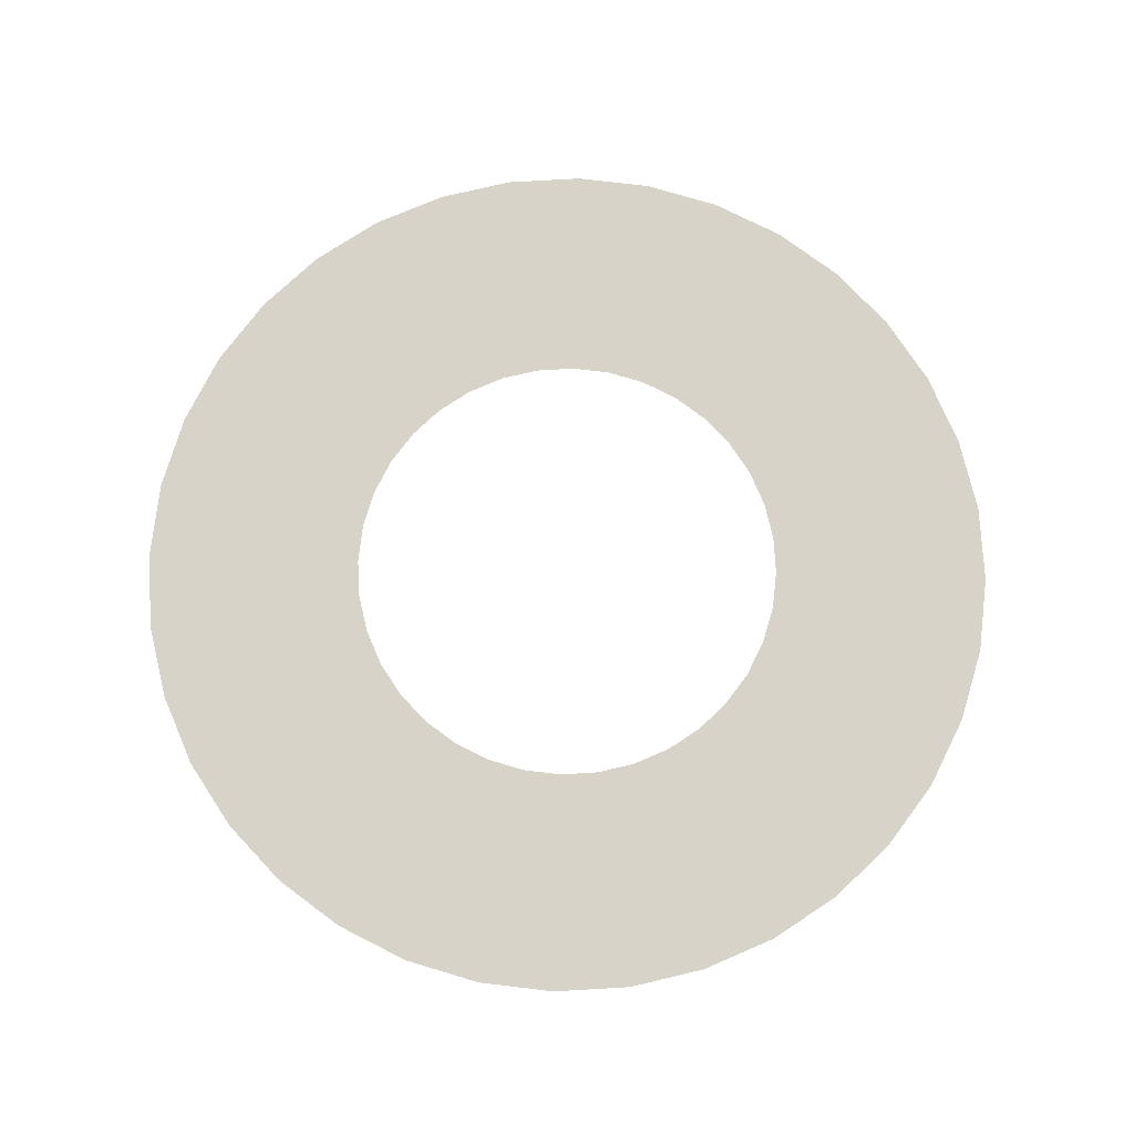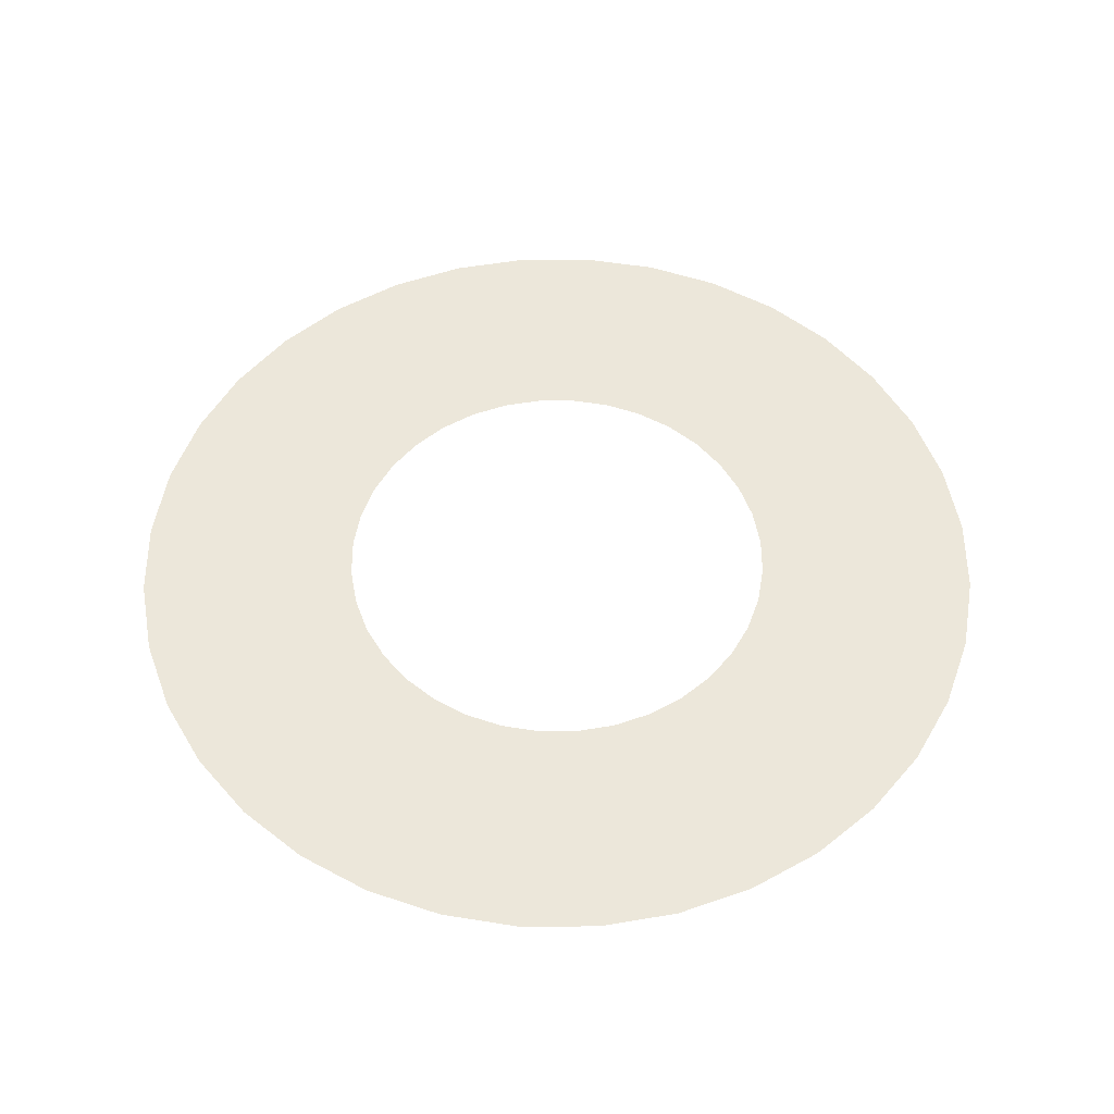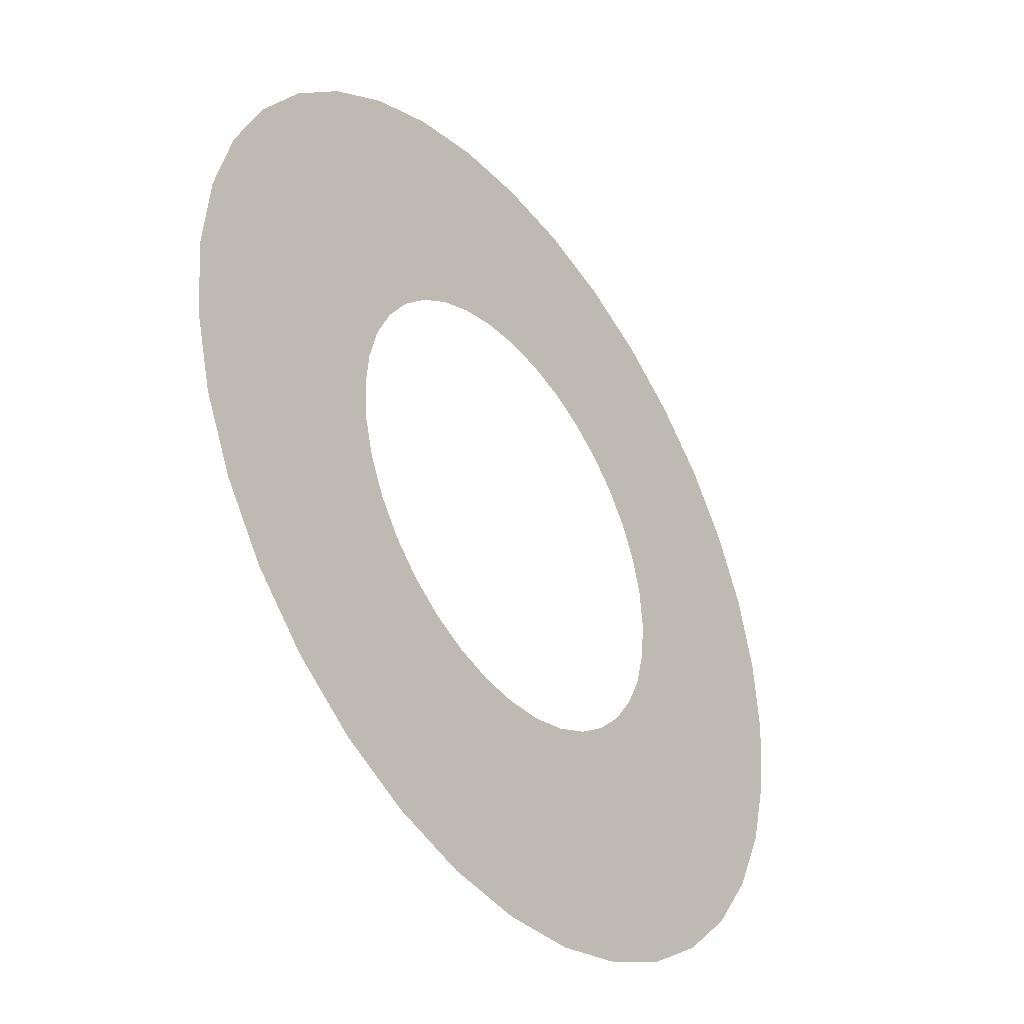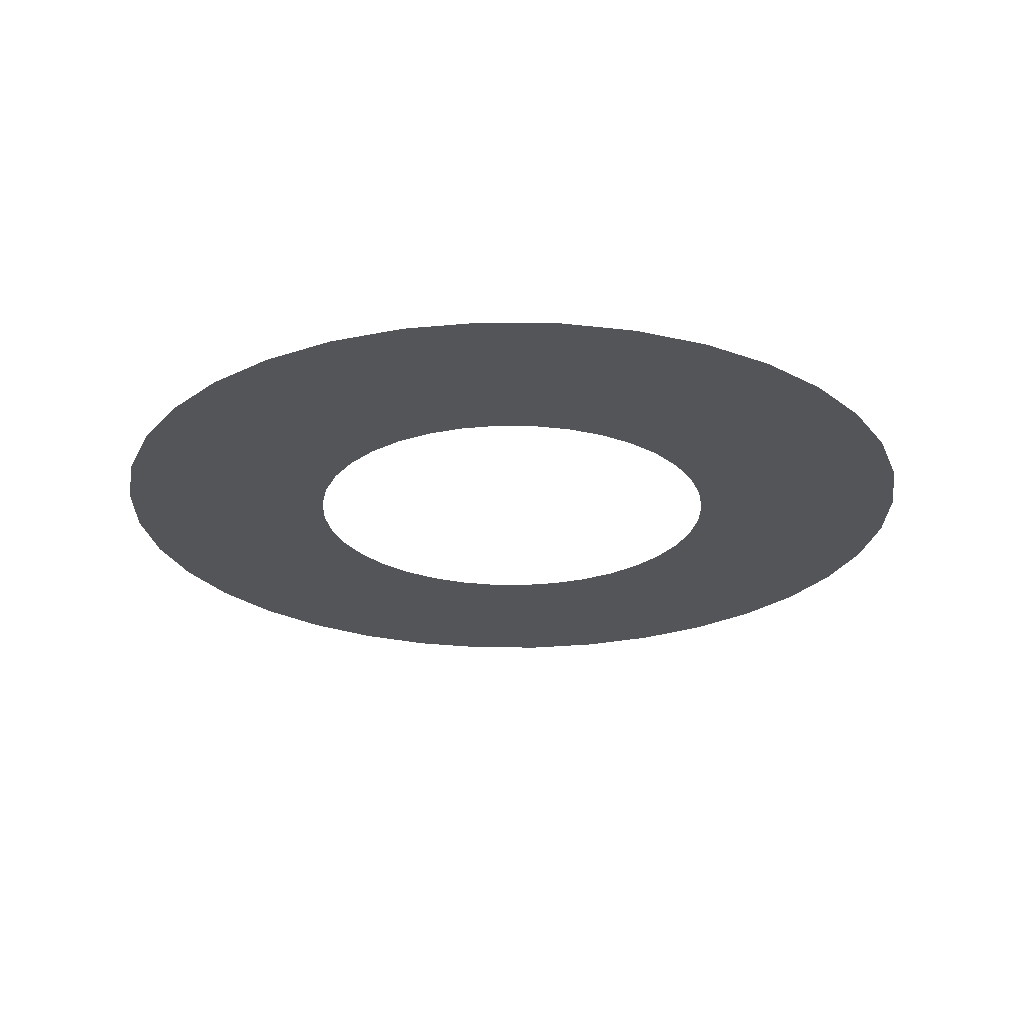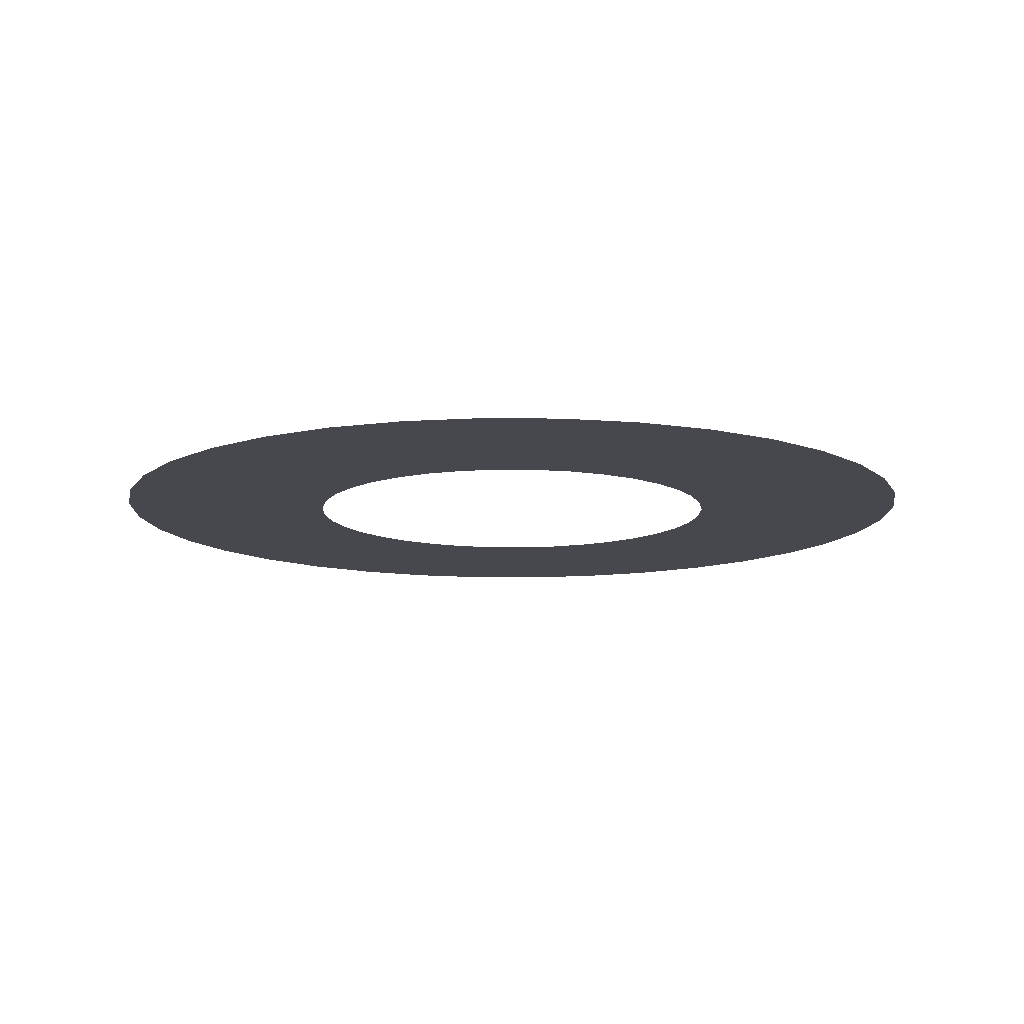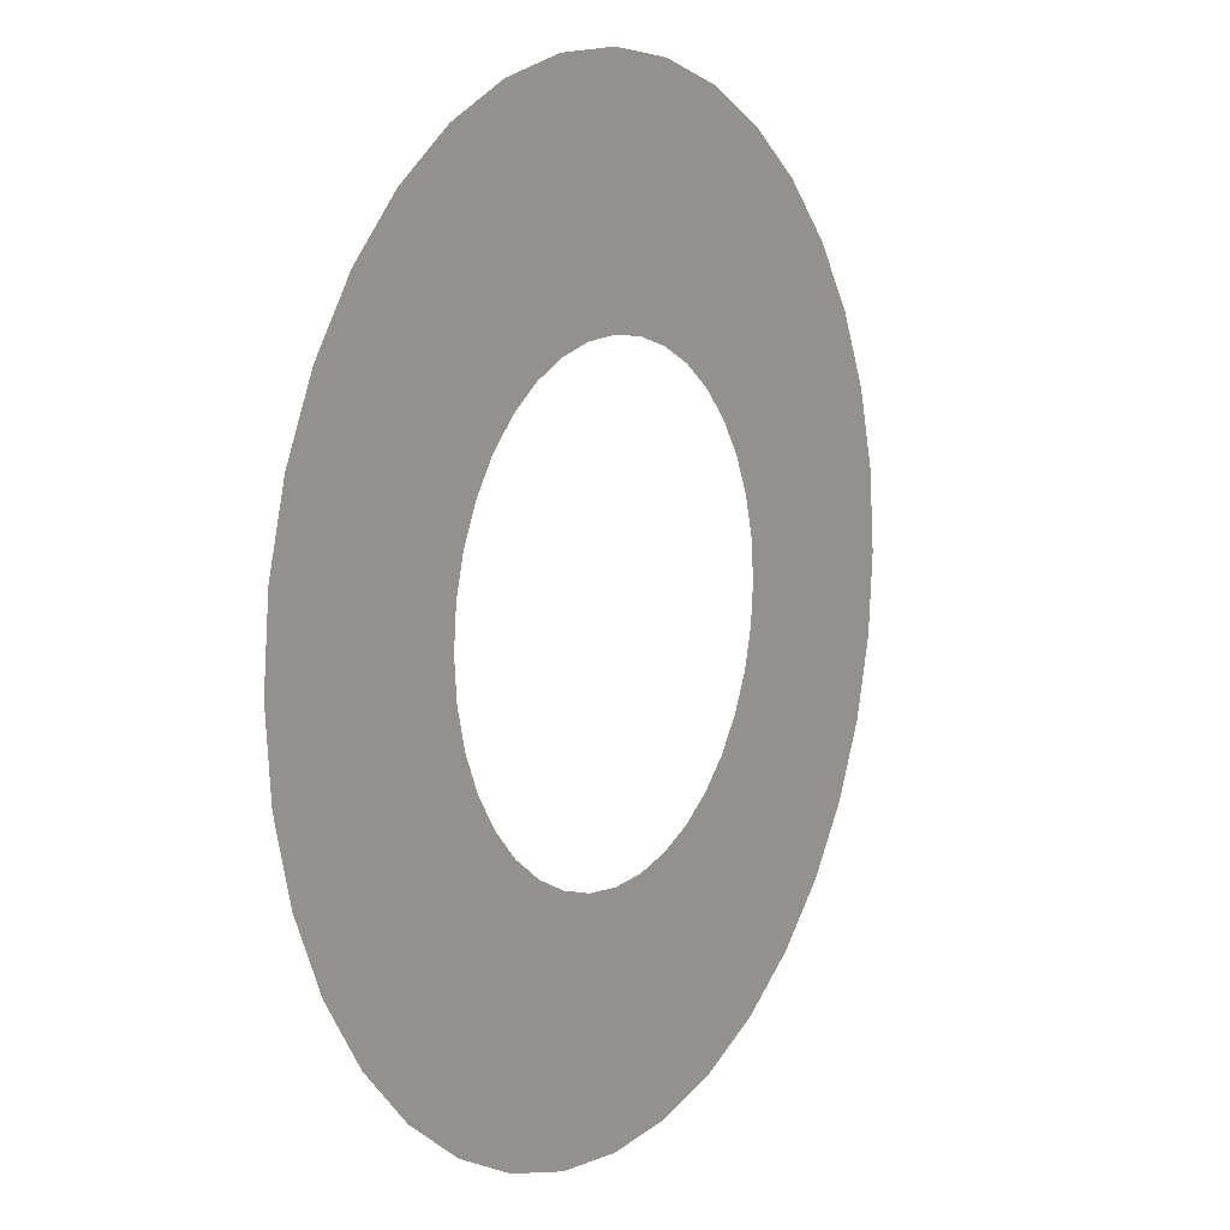
<metadata>
{"format":"obj","ext":"obj","renderer":"f3d","projection":"perspective","resolution":1024,"background":"white","views":[{"elev":76.0,"azim":-108.3,"up":"+Y"},{"elev":53.6,"azim":54.7,"up":"+Y"},{"elev":-39.9,"azim":-53.6,"up":"+Z"},{"elev":-24.8,"azim":84.0,"up":"+Y"},{"elev":-11.8,"azim":93.8,"up":"+Y"},{"elev":8.8,"azim":-57.9,"up":"+Z"}]}
</metadata>
<code>
g FX_WaterEdge_Ring
v 3.055e-07 0 -0.9848
v -0.1283 0 -0.7275
v -0.171 0 -0.97
v 2.291e-07 0 -0.7386
v -0.08551 0 -0.485
v 0.171 0 -0.97
v 1.527e-07 0 -0.4924
v 0.1283 0 -0.7275
v 0.3368 0 -0.9254
v 0.08552 0 -0.485
v 0.2526 0 -0.6941
v 0.4925 0 -0.853
v 0.1684 0 -0.4627
v 0.3693 0 -0.6397
v 0.633 0 -0.7544
v 0.2462 0 -0.4265
v 0.4748 0 -0.5658
v 0.7545 0 -0.6331
v 0.3165 0 -0.3772
v 0.5659 0 -0.4748
v 0.8529 0 -0.4924
v 0.3772 0 -0.3165
v 0.6397 0 -0.3693
v 0.9255 0 -0.3369
v 0.4264 0 -0.2462
v 0.6941 0 -0.2526
v 0.9698 0 -0.171
v 0.4628 0 -0.1684
v 0.7274 0 -0.1283
v 0.9849 0 4.47e-08
v 0.4849 0 -0.0855
v 0.7387 0 3.353e-08
v 0.9698 0 0.171
v 0.4925 0 2.235e-08
v 0.7274 0 0.1283
v 0.9255 0 0.3369
v 0.4849 0 0.08551
v 0.6941 0 0.2526
v 0.8529 0 0.4924
v 0.4628 0 0.1684
v 0.6397 0 0.3693
v 0.7545 0 0.6331
v 0.4264 0 0.2462
v 0.5659 0 0.4748
v 0.633 0 0.7544
v 0.3772 0 0.3165
v 0.4748 0 0.5658
v 0.4925 0 0.853
v 0.3165 0 0.3772
v 0.3693 0 0.6397
v 0.3368 0 0.9254
v 0.2462 0 0.4265
v 0.2526 0 0.6941
v 0.171 0 0.97
v 0.1684 0 0.4627
v 0.1283 0 0.7275
v -1.043e-07 0 0.9848
v 0.08552 0 0.485
v -7.823e-08 0 0.7386
v -0.171 0 0.97
v -5.215e-08 0 0.4924
v -0.1283 0 0.7275
v -0.3368 0 0.9254
v -0.08552 0 0.485
v -0.2526 0 0.6941
v -0.4925 0 0.853
v -0.1684 0 0.4627
v -0.3693 0 0.6397
v -0.633 0 0.7544
v -0.2462 0 0.4265
v -0.4748 0 0.5658
v -0.7545 0 0.6331
v -0.3165 0 0.3772
v -0.5659 0 0.4748
v -0.8529 0 0.4924
v -0.3772 0 0.3165
v -0.6397 0 0.3693
v -0.9255 0 0.3369
v -0.4264 0 0.2462
v -0.6941 0 0.2526
v -0.9698 0 0.171
v -0.4628 0 0.1684
v -0.7274 0 0.1283
v -0.9849 0 -2.31e-07
v -0.4849 0 0.0855
v -0.7387 0 -1.723e-07
v -0.9698 0 -0.171
v -0.4925 0 -1.155e-07
v -0.7274 0 -0.1283
v -0.9255 0 -0.3369
v -0.4849 0 -0.08551
v -0.6941 0 -0.2526
v -0.8529 0 -0.4924
v -0.4628 0 -0.1684
v -0.6397 0 -0.3693
v -0.7545 0 -0.6331
v -0.4264 0 -0.2462
v -0.5659 0 -0.4748
v -0.633 0 -0.7544
v -0.3772 0 -0.3165
v -0.4748 0 -0.5658
v -0.4925 0 -0.853
v -0.3165 0 -0.3772
v -0.3693 0 -0.6397
v -0.3368 0 -0.9254
v -0.2462 0 -0.4265
v -0.2526 0 -0.6941
v -0.171 0 -0.97
v -0.1684 0 -0.4627
v -0.1283 0 -0.7275
v -0.08551 0 -0.485
g FX_WaterEdge_Ring_0
f 3 2 1
f 2 4 1
f 2 5 4
f 1 4 6
f 5 7 4
f 4 8 6
f 4 7 8
f 6 8 9
f 7 10 8
f 8 11 9
f 8 10 11
f 9 11 12
f 10 13 11
f 11 14 12
f 11 13 14
f 12 14 15
f 13 16 14
f 14 17 15
f 14 16 17
f 15 17 18
f 16 19 17
f 17 20 18
f 17 19 20
f 18 20 21
f 19 22 20
f 20 23 21
f 20 22 23
f 21 23 24
f 22 25 23
f 23 26 24
f 23 25 26
f 24 26 27
f 25 28 26
f 26 29 27
f 26 28 29
f 27 29 30
f 28 31 29
f 29 32 30
f 29 31 32
f 30 32 33
f 31 34 32
f 32 35 33
f 32 34 35
f 33 35 36
f 34 37 35
f 35 38 36
f 35 37 38
f 36 38 39
f 37 40 38
f 38 41 39
f 38 40 41
f 39 41 42
f 40 43 41
f 41 44 42
f 41 43 44
f 42 44 45
f 43 46 44
f 44 47 45
f 44 46 47
f 45 47 48
f 46 49 47
f 47 50 48
f 47 49 50
f 48 50 51
f 49 52 50
f 50 53 51
f 50 52 53
f 51 53 54
f 52 55 53
f 53 56 54
f 53 55 56
f 54 56 57
f 55 58 56
f 56 59 57
f 56 58 59
f 57 59 60
f 58 61 59
f 59 62 60
f 59 61 62
f 60 62 63
f 61 64 62
f 62 65 63
f 62 64 65
f 63 65 66
f 64 67 65
f 65 68 66
f 65 67 68
f 66 68 69
f 67 70 68
f 68 71 69
f 68 70 71
f 69 71 72
f 70 73 71
f 71 74 72
f 71 73 74
f 72 74 75
f 73 76 74
f 74 77 75
f 74 76 77
f 75 77 78
f 76 79 77
f 77 80 78
f 77 79 80
f 78 80 81
f 79 82 80
f 80 83 81
f 80 82 83
f 81 83 84
f 82 85 83
f 83 86 84
f 83 85 86
f 84 86 87
f 85 88 86
f 86 89 87
f 86 88 89
f 87 89 90
f 88 91 89
f 89 92 90
f 89 91 92
f 90 92 93
f 91 94 92
f 92 95 93
f 92 94 95
f 93 95 96
f 94 97 95
f 95 98 96
f 95 97 98
f 96 98 99
f 97 100 98
f 98 101 99
f 98 100 101
f 99 101 102
f 100 103 101
f 101 104 102
f 101 103 104
f 102 104 105
f 103 106 104
f 104 107 105
f 104 106 107
f 105 107 108
f 106 109 107
f 107 110 108
f 107 109 110
f 109 111 110

</code>
